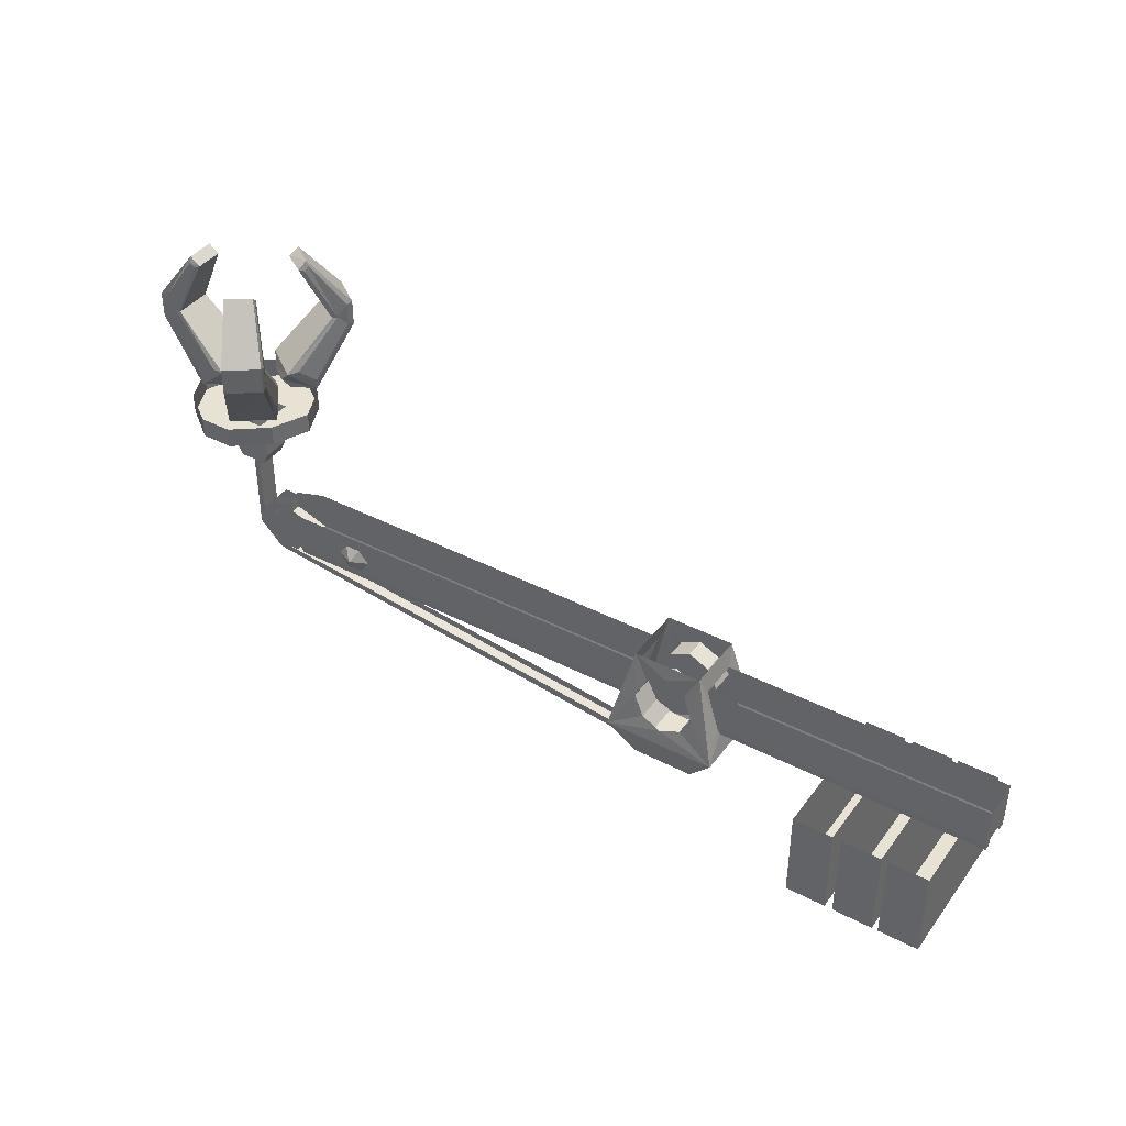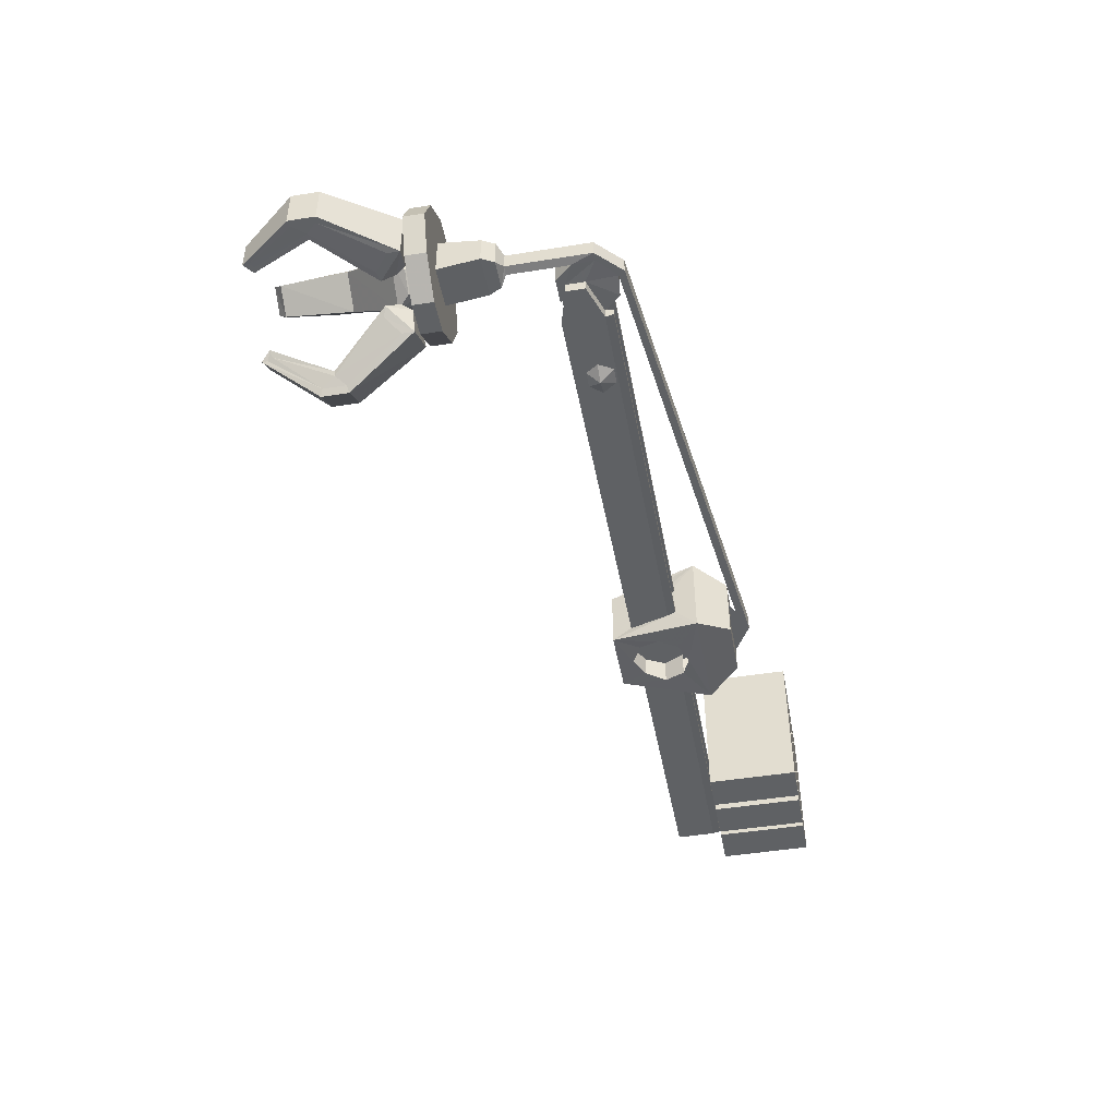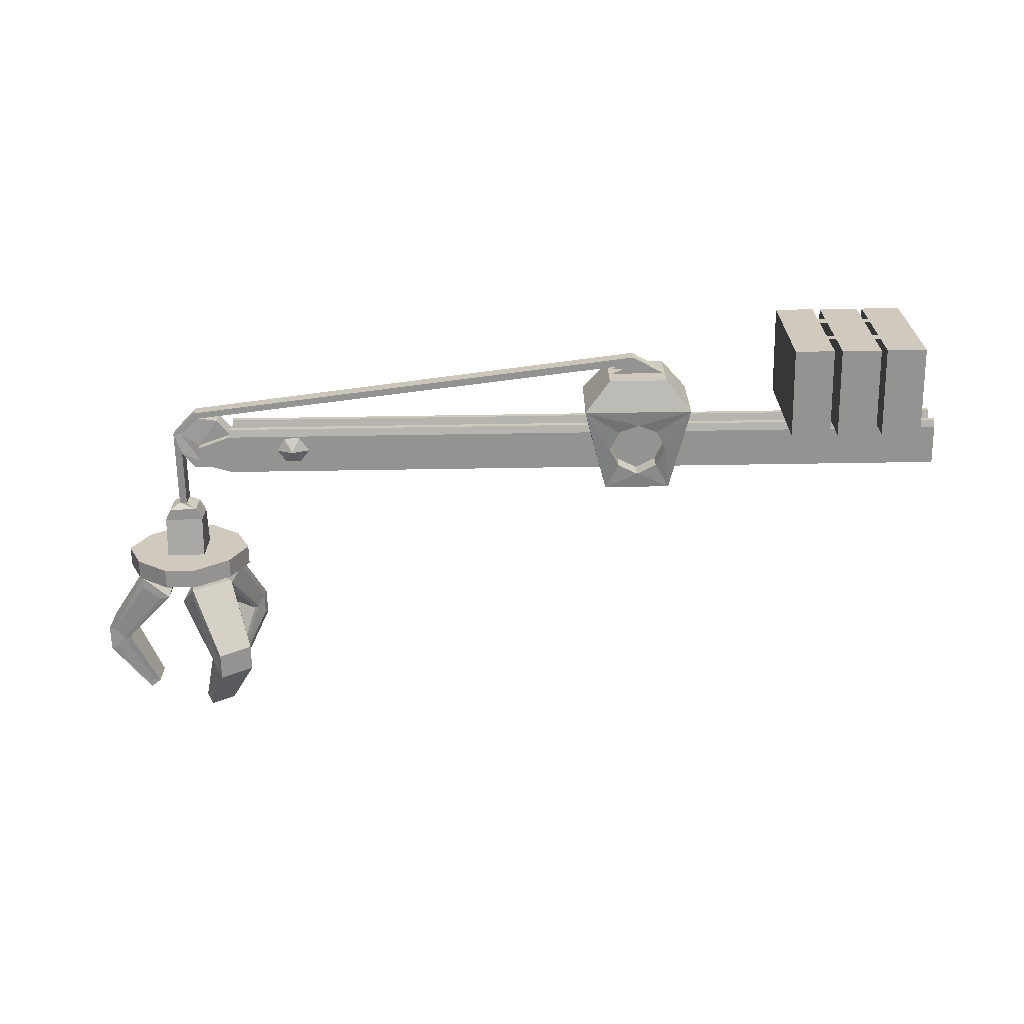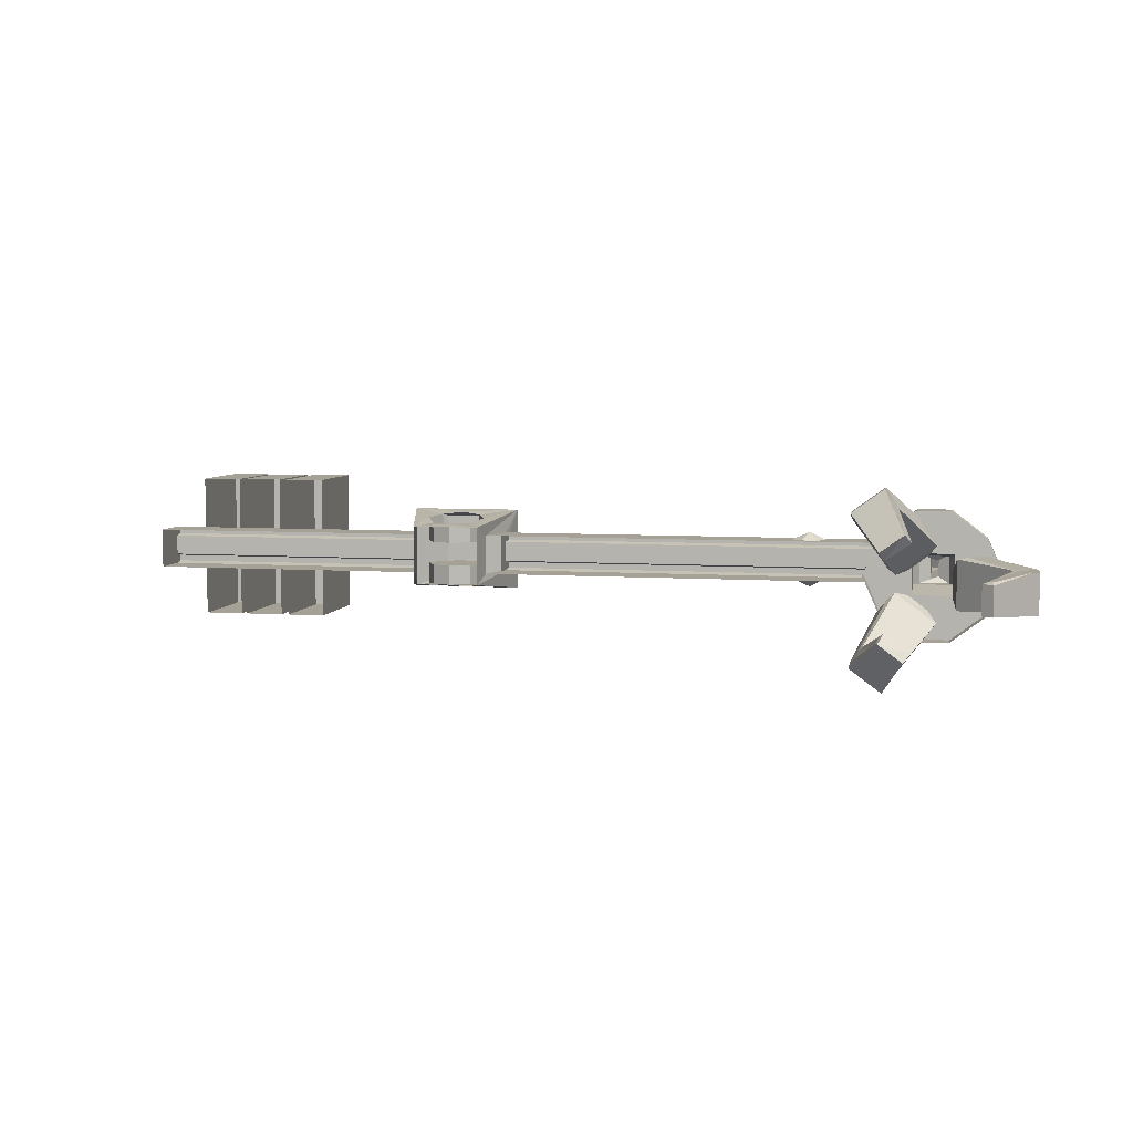
<metadata>
{"format":"obj","ext":"obj","renderer":"f3d","projection":"perspective","resolution":1024,"background":"white","views":[{"elev":39.9,"azim":32.8,"up":"+Y"},{"elev":-45.9,"azim":-79.5,"up":"+Z"},{"elev":-66.7,"azim":0.9,"up":"+Z"},{"elev":6.1,"azim":-168.4,"up":"+Z"}]}
</metadata>
<code>
v 1.148 -2.531 0.1406
v 0.625 -2.531 0.1406
v 0.625 -2.531 0.09375
v 1.148 -2.531 0.09375
v 1.148 -2.172 0.1406
v 1.148 -2.172 0.09375
v 1.148 -2.531 -0.08594
v 0.625 -2.531 -0.08594
v 0.625 -2.531 -0.1328
v 1.148 -2.531 -0.1328
v 1.148 -2.172 -0.08594
v 1.148 -2.172 -0.1328
v 0.625 -2.172 0.09375
v 0.625 -2.172 0.1406
v 0.625 -2.172 -0.1328
v 0.625 -2.172 -0.08594
v 0.7812 -2.531 -0.2891
v 0.625 -2.531 -0.2891
v 0.625 -2.172 -0.2891
v 0.7812 -2.172 -0.2891
v 0.7812 -2.531 0.2891
v 0.625 -2.531 0.2891
v 0.625 -2.172 0.2891
v 0.7812 -2.172 0.2891
v 0.9688 -2.531 -0.2891
v 0.8125 -2.531 -0.2891
v 0.8125 -2.172 -0.2891
v 0.9688 -2.172 -0.2891
v 0.9688 -2.531 0.2891
v 0.8125 -2.531 0.2891
v 0.8125 -2.172 0.2891
v 0.9688 -2.172 0.2891
v 1.148 -2.531 -0.2891
v 0.9922 -2.531 -0.2891
v 0.9922 -2.172 -0.2891
v 1.148 -2.172 -0.2891
v 1.148 -2.531 0.2891
v 0.9922 -2.531 0.2891
v 0.9922 -2.172 0.2891
v 1.148 -2.172 0.2891
v -1.375 -2.055 -0.07031
v -1.445 -2.055 -0.1016
v -1.414 -2.008 -0.07031
v -1.477 -2.008 -0.07031
v -1.508 -2.055 -0.07031
v -1.477 -2.109 -0.07031
v -1.414 -2.109 -0.07031
v -1.414 -2.008 0.08594
v -1.445 -2.055 0.1172
v -1.375 -2.055 0.08594
v -1.414 -2.109 0.08594
v -1.477 -2.109 0.08594
v -1.508 -2.055 0.08594
v -1.477 -2.008 0.08594
v 0.08594 -2.141 -0.03906
v 0.007812 -2.172 -0.03906
v -0.07031 -2.141 -0.03906
v -0.1094 -2.062 -0.03906
v -0.07031 -1.984 -0.03906
v 0.007812 -1.945 -0.03906
v 0.08594 -1.984 -0.03906
v 0.125 -2.062 -0.03906
v 0.08594 -2.141 -0.1406
v 0.125 -2.062 -0.1328
v 0.2266 -2.234 -0.1562
v 0.007812 -2.172 -0.1484
v -0.2109 -2.234 -0.1562
v -0.07031 -2.141 -0.1406
v -0.1094 -2.062 -0.1328
v -0.07031 -1.984 -0.1172
v 0.007812 -1.945 -0.1172
v 0.08594 -1.984 -0.1172
v 0.125 -2.359 0.1328
v -0.1094 -2.359 0.1328
v -0.1094 -2.359 -0.1172
v 0.125 -2.359 -0.1172
v 0.2266 -2.234 0.1719
v -0.2109 -2.234 0.1719
v 0.1406 -1.883 -0.1094
v -0.125 -1.883 -0.1094
v -0.1875 -2.117 -0.07031
v -0.1406 -1.961 -0.07031
v -0.125 -1.883 0.125
v -0.1406 -1.961 0.08594
v -0.1094 -2.062 0.1484
v -0.07031 -1.984 0.1328
v 0.007812 -1.945 0.1328
v 0.1406 -1.883 0.125
v 0.08594 -1.984 0.1328
v 0.125 -2.062 0.1484
v 0.2031 -2.117 0.08594
v 0.1562 -1.961 0.08594
v 0.1562 -1.961 -0.07031
v 0.2031 -2.117 -0.07031
v 0.2109 -2.148 -0.0625
v 0.2109 -2.148 -0.03906
v 0.2109 -2.148 0.05469
v 0.2109 -2.148 0.07812
v 1.258 -2.117 0.08594
v 1.258 -1.961 0.08594
v 0.125 -2.062 0.05469
v 0.08594 -1.984 0.05469
v 0.007812 -1.945 0.05469
v -0.07031 -1.984 0.05469
v -0.1094 -2.062 0.05469
v -0.07031 -2.141 0.05469
v 0.007812 -2.172 0.05469
v 0.08594 -2.141 0.05469
v -0.07031 -2.141 0.1562
v 0.08594 -2.141 0.1562
v 0.007812 -2.172 0.1641
v -1.711 -2.117 -0.07031
v -1.711 -1.961 -0.07031
v -1.711 -2.117 0.08594
v -0.1875 -2.117 0.08594
v -1.711 -1.961 0.08594
v -1.844 -2 0.08594
v -1.844 -2.07 0.08594
v -1.711 -2.117 0.04688
v -1.711 -2.148 0.07812
v -0.1953 -2.148 0.07812
v -0.1953 -2.148 -0.0625
v -1.711 -2.148 -0.0625
v -1.711 -2.148 -0.03906
v -1.711 -2.117 -0.03125
v -1.844 -2.07 -0.03125
v -1.844 -2.07 -0.07031
v -1.844 -2 -0.07031
v -1.844 -2 -0.03125
v -1.922 -2.117 -0.02344
v -1.922 -2.031 -0.03125
v -1.867 -1.969 -0.03125
v -1.766 -1.969 -0.03125
v -0.1953 -2.148 -0.03906
v -0.1875 -2.117 -0.03125
v -0.1875 -2.117 0.04688
v -1.766 -2.18 0.04688
v -1.766 -2.18 -0.03125
v -1.844 -2.188 -0.02344
v -1.953 -2.117 -0.02344
v -1.953 -1.805 -0.02344
v -1.922 -1.805 -0.03125
v -1.922 -2.031 0.04688
v -1.867 -1.969 0.04688
v -0.1953 -2.148 0.05469
v -1.711 -2.148 0.05469
v 1.258 -1.961 -0.07031
v 1.258 -2.117 -0.07031
v 1.258 -2.148 -0.0625
v 1.258 -2.148 -0.03906
v 1.258 -2.117 -0.03125
v 0.2031 -2.117 -0.03125
v 0.2031 -2.117 0.04688
v 1.258 -2.148 0.05469
v 1.258 -2.148 0.07812
v 1.258 -2.117 0.04688
v -1.844 -2.07 0.04688
v -1.844 -2.188 0.04688
v -1.922 -2.117 0.03906
v -1.953 -2.117 0.03906
v -1.859 -2.211 0.03906
v -1.844 -2.188 0.03906
v -0.007812 -2.43 0.03906
v -0.007812 -2.398 0.03906
v 0.07812 -2.359 0.03906
v -0.09375 -2.359 0.03906
v -1.844 -2 0.04688
v -1.766 -1.969 0.04688
v 0.07812 -2.359 -0.02344
v -0.007812 -2.398 -0.02344
v -0.09375 -2.359 -0.02344
v 0.1172 -2.359 -0.02344
v -0.007812 -2.43 -0.02344
v -1.859 -2.211 -0.02344
v -1.953 -1.805 0.03906
v -1.992 -1.781 0.0625
v -1.992 -1.781 -0.04688
v -1.883 -1.781 -0.04688
v -1.922 -1.805 0.04688
v -1.883 -1.781 0.0625
v -2.016 -1.734 0.0625
v -2.016 -1.734 -0.04688
v -1.859 -1.734 -0.04688
v 0.1172 -2.359 0.03906
v -1.859 -1.734 0.0625
v -1.859 -1.578 0.08594
v -2.016 -1.578 0.08594
v -2.016 -1.578 -0.07031
v -1.859 -1.578 -0.07031
v -1.68 -1.578 0.007812
v -1.742 -1.578 0.1484
v -1.875 -1.578 0.25
v -2 -1.578 0.25
v -2.133 -1.578 0.1484
v -2.195 -1.578 0.007812
v -2.133 -1.578 -0.1328
v -2 -1.578 -0.2344
v -1.875 -1.578 -0.2344
v -1.742 -1.578 -0.1328
v -1.68 -1.5 0.007812
v -1.742 -1.5 0.1484
v -1.875 -1.5 0.25
v -2 -1.5 0.25
v -2.133 -1.5 0.1484
v -2.195 -1.5 0.007812
v -2.133 -1.5 -0.1328
v -2 -1.5 -0.2344
v -1.875 -1.5 -0.2344
v -1.742 -1.5 -0.1328
v -2.133 -1.484 -0.1016
v -2.133 -1.484 0.08594
v -2.305 -1.234 0.07031
v -2.305 -1.234 -0.07812
v -2.281 -1.227 -0.07812
v -2.133 -1.438 -0.1016
v -2.023 -1.391 -0.1016
v -2.008 -1.438 -0.05469
v -2.039 -1.477 -0.05469
v -2.039 -1.477 0.03906
v -2.023 -1.391 0.08594
v -2.062 -1.383 0.09375
v -2.133 -1.438 0.09375
v -2.281 -1.227 0.07031
v -2.305 -1.133 0.07031
v -2.305 -1.133 -0.07812
v -2.281 -1.141 -0.07812
v -2.242 -1.188 -0.07812
v -2.062 -1.383 -0.1016
v -2.219 -1.188 -0.07812
v -2.008 -1.438 0.03906
v -2.219 -1.188 0.07031
v -2.242 -1.188 0.07031
v -2.281 -1.141 0.07031
v -2.148 -0.9297 0.04688
v -2.148 -0.9297 -0.0625
v -2.148 -0.9531 -0.0625
v -2.133 -0.9688 -0.0625
v -2.109 -0.9609 -0.0625
v -2.109 -0.9609 0.04688
v -2.133 -0.9688 0.05469
v -2.148 -0.9531 0.05469
v -1.891 -1.484 0.2188
v -1.742 -1.484 0.1172
v -1.656 -1.234 0.2656
v -1.773 -1.234 0.3516
v -1.789 -1.227 0.3281
v -1.891 -1.438 0.2188
v -1.953 -1.391 0.1328
v -1.922 -1.438 0.09375
v -1.906 -1.477 0.1172
v -1.828 -1.477 0.0625
v -1.805 -1.391 0.02344
v -1.773 -1.383 0.05469
v -1.734 -1.438 0.1094
v -1.664 -1.227 0.2422
v -1.656 -1.133 0.2656
v -1.773 -1.133 0.3516
v -1.789 -1.141 0.3281
v -1.812 -1.188 0.2969
v -1.93 -1.383 0.1641
v -1.82 -1.188 0.2812
v -1.852 -1.438 0.03906
v -1.703 -1.188 0.1953
v -1.688 -1.188 0.2109
v -1.664 -1.141 0.2422
v -1.766 -0.9297 0.1484
v -1.852 -0.9297 0.2109
v -1.852 -0.9531 0.2109
v -1.859 -0.9688 0.2031
v -1.875 -0.9609 0.1797
v -1.781 -0.9609 0.1172
v -1.766 -0.9688 0.1328
v -1.758 -0.9531 0.1484
v -1.773 -1.234 -0.3672
v -1.656 -1.234 -0.2812
v -1.742 -1.484 -0.1328
v -1.891 -1.484 -0.2344
v -1.891 -1.438 -0.2344
v -1.789 -1.227 -0.3438
v -1.773 -1.133 -0.3672
v -1.656 -1.133 -0.2812
v -1.664 -1.141 -0.2578
v -1.664 -1.227 -0.2578
v -1.734 -1.438 -0.125
v -1.805 -1.391 -0.03906
v -1.852 -1.438 -0.05469
v -1.828 -1.477 -0.07812
v -1.906 -1.477 -0.1328
v -1.953 -1.391 -0.1484
v -1.93 -1.383 -0.1797
v -1.812 -1.188 -0.3125
v -1.789 -1.141 -0.3438
v -1.852 -0.9297 -0.2266
v -1.766 -0.9297 -0.1641
v -1.758 -0.9531 -0.1641
v -1.688 -1.188 -0.2266
v -1.773 -1.383 -0.07031
v -1.703 -1.188 -0.2109
v -1.922 -1.438 -0.1094
v -1.82 -1.188 -0.2969
v -1.781 -0.9609 -0.1328
v -1.875 -0.9609 -0.1953
v -1.766 -0.9688 -0.1484
v -1.852 -0.9531 -0.2266
v -1.859 -0.9688 -0.2188
f 1 2 3
f 1 3 4
f 1 4 5
f 5 4 6
f 7 8 9
f 7 9 10
f 7 10 11
f 11 10 12
f 13 3 2
f 13 2 14
f 15 9 8
f 15 8 16
f 17 18 19
f 17 19 20
f 17 21 18
f 18 21 22
f 22 21 24
f 22 24 23
f 25 26 27
f 25 27 28
f 25 29 26
f 26 29 30
f 30 29 32
f 30 32 31
f 33 34 35
f 33 35 36
f 33 37 34
f 34 37 38
f 38 37 40
f 38 40 39
f 129 126 130
f 129 130 131
f 129 131 132
f 129 132 133
f 125 119 137
f 125 137 138
f 125 138 126
f 126 138 139
f 126 139 130
f 131 143 144
f 131 144 132
f 119 157 137
f 137 157 158
f 158 157 159
f 159 157 143
f 164 165 166
f 157 167 143
f 143 167 144
f 144 167 168
f 138 137 162
f 138 162 139
f 169 170 171
f 17 20 21
f 18 22 23
f 18 23 19
f 21 20 24
f 25 28 29
f 26 30 31
f 26 31 27
f 29 28 32
f 33 36 37
f 34 38 39
f 34 39 35
f 37 36 40
f 41 42 43
f 43 42 44
f 44 42 45
f 45 42 46
f 46 42 47
f 47 42 41
f 48 49 50
f 50 49 51
f 51 49 52
f 52 49 53
f 53 49 54
f 54 49 48
f 55 56 57
f 55 57 58
f 55 58 59
f 55 59 60
f 55 60 61
f 55 61 62
f 55 62 63
f 63 62 64
f 68 69 57
f 57 69 58
f 58 69 70
f 58 70 59
f 59 70 71
f 59 71 60
f 60 71 72
f 60 72 61
f 61 72 64
f 61 64 62
f 101 102 103
f 101 103 104
f 101 104 105
f 101 105 106
f 101 106 107
f 101 107 108
f 101 108 90
f 101 90 89
f 101 89 102
f 102 89 87
f 102 87 103
f 103 87 86
f 103 86 104
f 104 86 85
f 104 85 105
f 105 85 109
f 105 109 106
f 108 110 90
f 123 122 134
f 123 134 124
f 120 146 121
f 121 146 145
f 95 149 150
f 95 150 96
f 97 154 155
f 97 155 98
f 141 177 178
f 141 178 142
f 142 178 179
f 175 179 180
f 175 180 176
f 176 180 181
f 177 182 183
f 177 183 178
f 178 180 179
f 180 185 181
f 181 185 186
f 181 186 187
f 182 188 183
f 183 188 189
f 190 199 200
f 190 200 201
f 190 201 191
f 191 201 202
f 191 202 192
f 192 202 203
f 192 203 193
f 193 203 204
f 193 204 194
f 194 204 205
f 194 205 195
f 195 205 206
f 195 206 196
f 196 206 207
f 196 207 197
f 197 207 208
f 197 208 198
f 198 208 209
f 198 209 199
f 199 209 200
f 63 64 65
f 63 65 66
f 66 65 67
f 66 67 68
f 68 67 69
f 73 74 75
f 73 75 76
f 73 76 65
f 73 65 77
f 73 77 74
f 74 77 78
f 74 78 75
f 75 78 67
f 75 67 76
f 76 67 65
f 79 65 64
f 79 64 72
f 79 72 71
f 79 71 80
f 80 71 70
f 80 70 69
f 80 69 67
f 80 67 81
f 80 81 82
f 80 82 83
f 83 82 84
f 83 84 78
f 83 78 85
f 83 85 86
f 83 86 87
f 83 87 88
f 88 87 89
f 88 89 90
f 88 90 77
f 88 77 91
f 88 91 92
f 88 92 79
f 79 92 93
f 79 93 65
f 65 93 94
f 65 94 95
f 65 95 96
f 65 96 77
f 77 96 97
f 77 97 98
f 77 98 91
f 91 98 99
f 91 99 100
f 91 100 92
f 90 110 77
f 77 110 111
f 77 111 78
f 78 111 109
f 78 109 85
f 81 112 113
f 81 113 82
f 114 115 84
f 114 84 116
f 114 116 117
f 114 117 118
f 114 118 119
f 114 119 120
f 114 120 115
f 115 120 121
f 115 121 78
f 115 78 84
f 112 81 122
f 112 122 123
f 112 123 124
f 112 124 125
f 112 125 126
f 112 126 127
f 112 127 113
f 113 127 128
f 128 127 129
f 129 127 126
f 124 134 135
f 124 135 125
f 125 135 136
f 125 136 119
f 119 136 145
f 119 145 146
f 119 146 120
f 121 145 78
f 78 145 67
f 67 145 134
f 67 134 122
f 67 122 81
f 145 136 135
f 145 135 134
f 93 147 148
f 93 148 94
f 94 148 149
f 94 149 95
f 96 150 151
f 96 151 152
f 96 152 153
f 96 153 97
f 97 153 154
f 98 155 99
f 99 155 154
f 99 154 156
f 99 156 100
f 100 156 147
f 147 156 151
f 147 151 148
f 148 151 149
f 149 151 150
f 154 153 156
f 156 153 152
f 156 152 151
f 119 118 157
f 157 118 117
f 157 117 167
f 141 175 176
f 141 176 177
f 176 181 177
f 177 181 182
f 178 183 180
f 183 185 180
f 181 187 182
f 182 187 188
f 183 189 185
f 185 189 186
f 186 189 190
f 186 190 191
f 186 191 192
f 186 192 187
f 187 192 193
f 187 193 194
f 187 194 195
f 187 195 188
f 188 195 196
f 188 196 197
f 188 197 189
f 189 197 198
f 189 198 199
f 189 199 190
f 130 139 140
f 130 140 131
f 131 140 141
f 131 141 142
f 131 142 143
f 159 143 160
f 159 160 161
f 159 161 162
f 162 161 163
f 162 163 164
f 164 163 165
f 170 169 172
f 170 172 173
f 170 173 174
f 170 174 139
f 139 174 140
f 140 174 160
f 140 160 175
f 140 175 141
f 142 179 143
f 143 179 160
f 160 179 175
f 163 173 172
f 163 172 184
f 163 184 165
f 173 163 161
f 173 161 174
f 174 161 160
f 210 211 212
f 210 212 213
f 210 213 214
f 210 214 215
f 210 215 216
f 210 216 217
f 210 217 218
f 210 218 211
f 211 218 219
f 211 219 220
f 211 220 221
f 211 221 222
f 211 222 223
f 211 223 212
f 212 223 224
f 212 224 213
f 213 224 225
f 213 225 226
f 213 226 214
f 214 226 227
f 214 227 228
f 214 228 215
f 215 228 216
f 216 228 229
f 216 229 220
f 216 220 230
f 216 230 217
f 217 230 218
f 218 230 219
f 219 230 220
f 220 229 231
f 220 231 221
f 221 231 232
f 221 232 222
f 222 232 223
f 223 232 233
f 223 233 224
f 224 233 234
f 224 234 225
f 225 234 235
f 225 235 236
f 225 236 226
f 226 236 227
f 227 236 237
f 227 237 238
f 227 238 229
f 227 229 228
f 231 229 238
f 231 238 239
f 231 239 240
f 231 240 232
f 232 240 233
f 233 240 241
f 233 241 234
f 234 241 239
f 234 239 235
f 235 239 238
f 235 238 237
f 235 237 236
f 239 241 240
f 242 243 244
f 242 244 245
f 242 245 246
f 242 246 247
f 242 247 248
f 242 248 249
f 242 249 250
f 242 250 243
f 243 250 251
f 243 251 252
f 243 252 253
f 243 253 254
f 243 254 255
f 243 255 244
f 244 255 256
f 244 256 245
f 245 256 257
f 245 257 258
f 245 258 246
f 246 258 259
f 246 259 260
f 246 260 247
f 247 260 248
f 248 260 261
f 248 261 252
f 248 252 262
f 248 262 249
f 249 262 250
f 250 262 251
f 251 262 252
f 252 261 263
f 252 263 253
f 253 263 264
f 253 264 254
f 254 264 255
f 255 264 265
f 255 265 256
f 256 265 266
f 256 266 257
f 257 266 267
f 257 267 268
f 257 268 258
f 258 268 259
f 259 268 269
f 259 269 270
f 259 270 261
f 259 261 260
f 263 261 270
f 263 270 271
f 263 271 272
f 263 272 264
f 264 272 265
f 265 272 273
f 265 273 266
f 266 273 271
f 266 271 267
f 267 271 270
f 267 270 269
f 267 269 268
f 271 273 272
f 274 275 276
f 274 276 277
f 274 277 278
f 274 278 279
f 274 279 280
f 274 280 275
f 275 280 281
f 275 281 282
f 275 282 283
f 275 283 284
f 275 284 276
f 276 284 285
f 276 285 286
f 276 286 287
f 276 287 277
f 277 287 288
f 277 288 289
f 277 289 290
f 277 290 278
f 278 290 291
f 278 291 279
f 279 291 292
f 279 292 280
f 280 292 293
f 280 293 281
f 281 293 294
f 281 294 295
f 281 295 282
f 282 295 296
f 282 296 283
f 283 296 297
f 283 297 284
f 284 297 285
f 285 297 296
f 285 296 298
f 285 298 289
f 285 289 299
f 285 299 286
f 286 299 287
f 287 299 288
f 288 299 289
f 298 300 289
f 289 300 291
f 289 291 290
f 301 302 300
f 301 300 298
f 301 298 296
f 301 296 303
f 301 303 294
f 301 294 302
f 302 294 293
f 302 293 304
f 302 304 305
f 302 305 300
f 300 305 291
f 291 305 292
f 292 305 304
f 292 304 293
f 296 295 303
f 303 295 294

</code>
